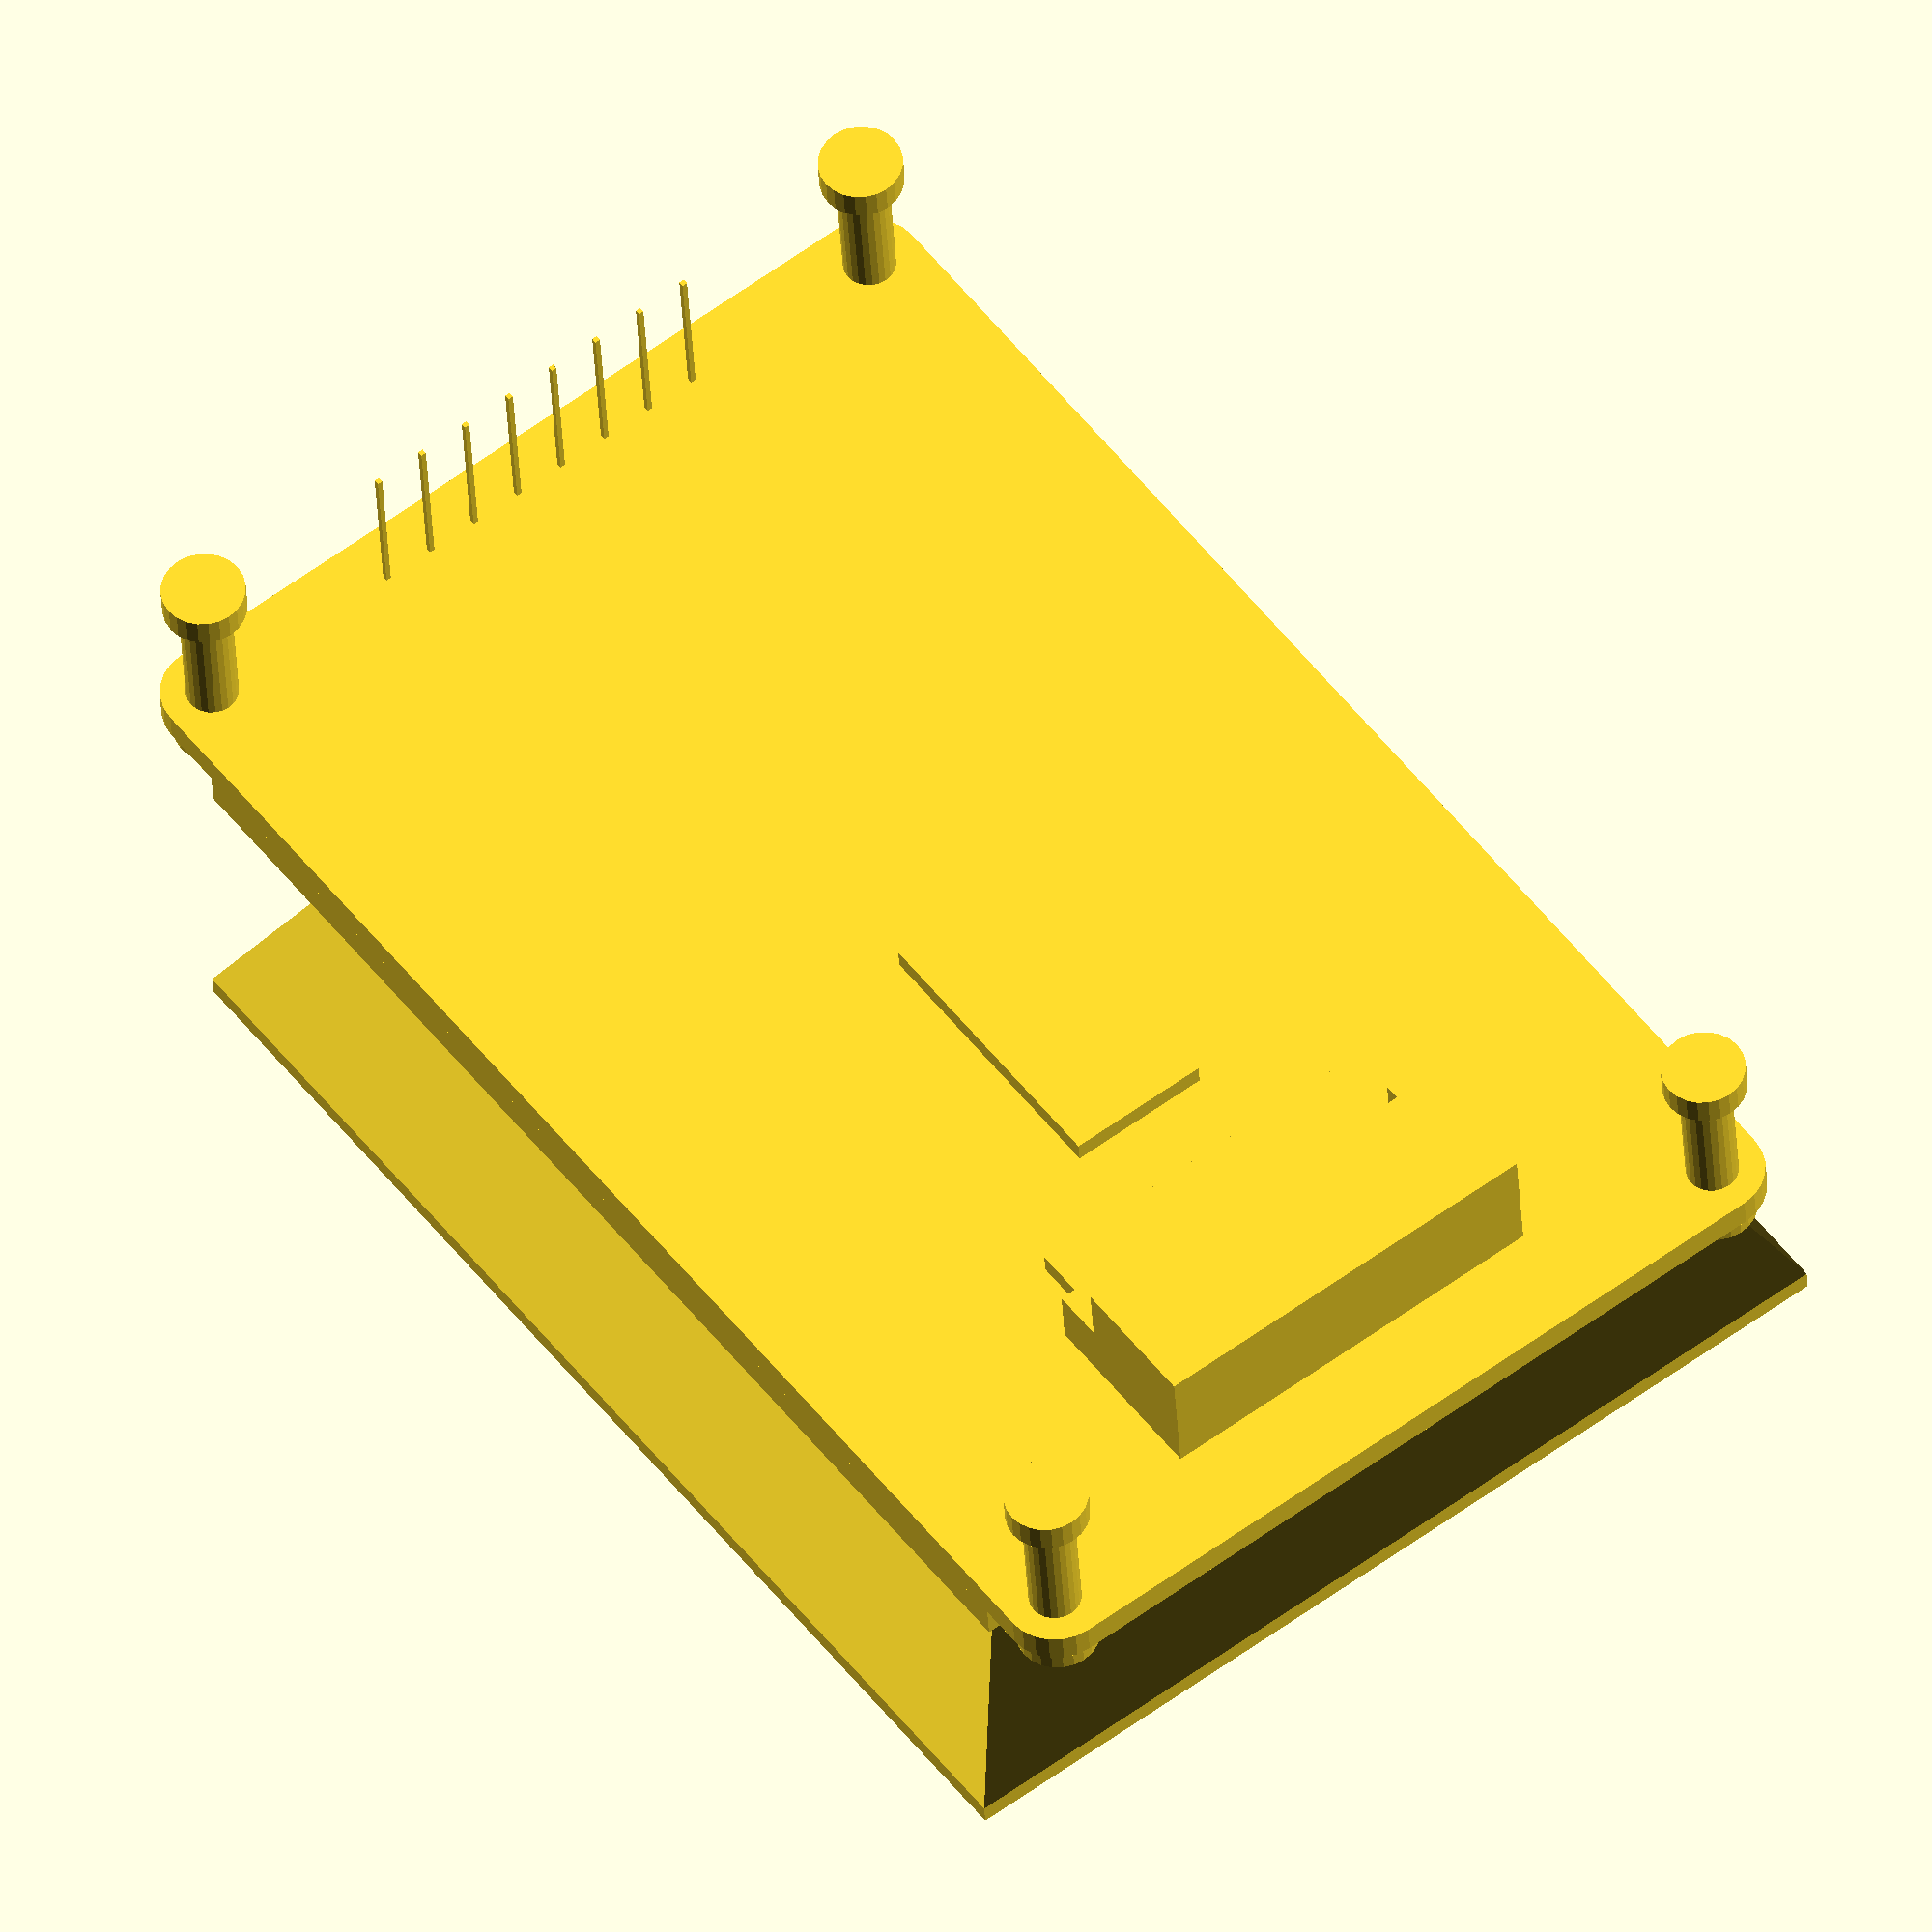
<openscad>
// 2" LCD
module lcd24(m)
{
    translate([-35.25,-21.65,0]) // Centre
    {
        minkowski()
        {
            if(m>0)sphere(m);
            union()
            {
                // Main PCB
                hull()for(x=[2.5,68])for(y=[2.5,40.8])translate([x,y,6])cylinder(r=2.5,h=1.5,$fn=24);
                // Display
                translate([5.1,0.3,6])cube([60.3,42.7,4]);
                // Ribbon
                translate([3.5,11.65,6])cube([2,20,3.5]);
                translate([3.5,4,6])cube([2,2,3.5]);
                // Screws / pillars
                for(x=[2.5,68])for(y=[2.5,40.85])translate([x,y,0])
                {
                    translate([0,0,7.5])cylinder(d=4,h=1.5,$fn=24);
                    translate([0,0,-2.4])cylinder(d=4,h=1.5,$fn=24);
                    translate([0,0,-2])cylinder(d=2,h=3,$fn=24);
                    cylinder(d=2.5,h=6,$fn=24);
                }
                // Pins
                for(x=[0:1:7])translate([2.4,12.76+x*2.54,0])
                {
                    translate([0,0,-2])cube([.254,.254,11]);
                    translate([0,0,7.5])cylinder(d1=1.5,d2=0.254,h=1.5,$fn=24);
                }
                // Cable block
                translate([59,11.65,0])cube([6.5,20,6]);
                translate([56.5,11.65,3])cube([2.5,1,3]);
                translate([56.5,30.65,3])cube([2.5,1,3]);
                translate([53,13.15,5])cube([3.5,17,1]);
                // Components
                translate([35,18.15,5])cube([14,7,1]);
            }
        }
        // Viewing
        translate([35.25+2.5,21.65,10])hull(){cube([50,38,1],center=true);translate([0,0,10])cube([60,48,1],center=true);}
    }
}
lcd24(0);

</openscad>
<views>
elev=34.2 azim=126.9 roll=182.9 proj=o view=solid
</views>
